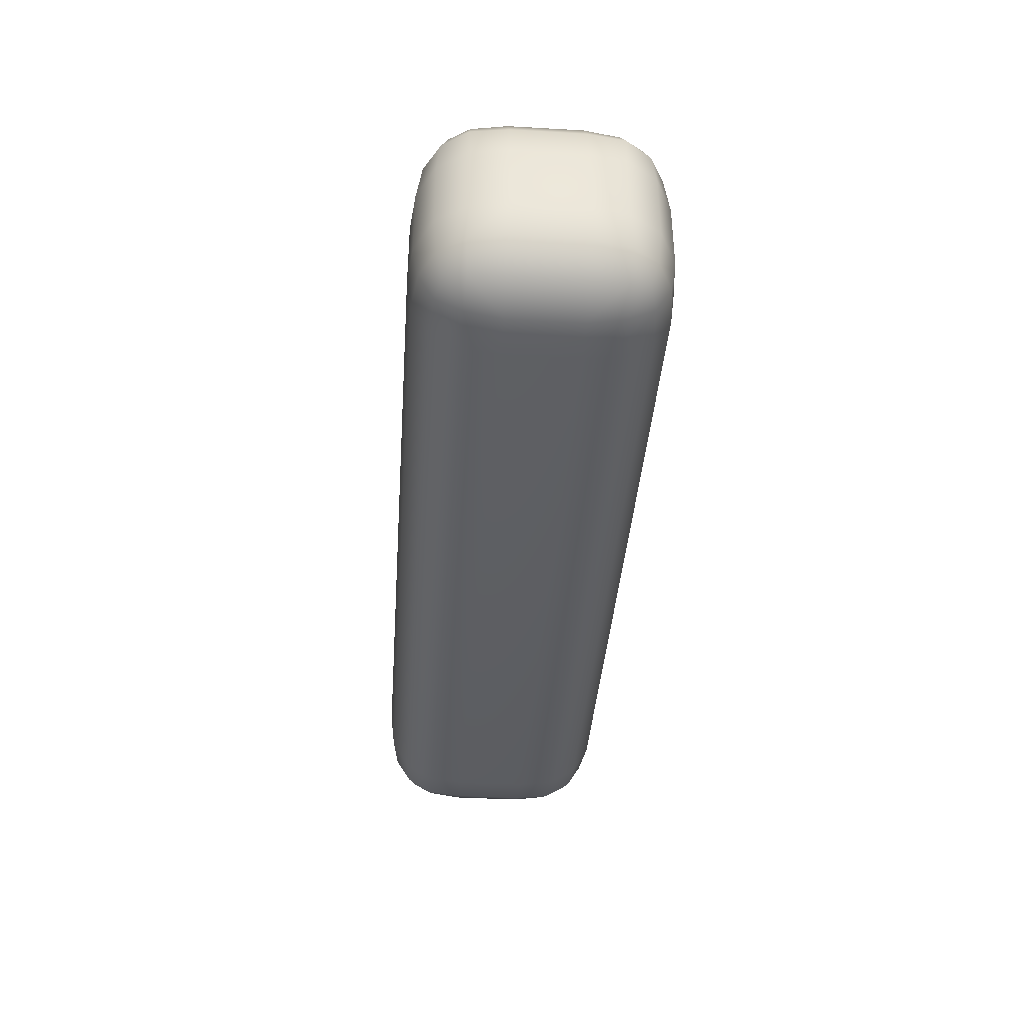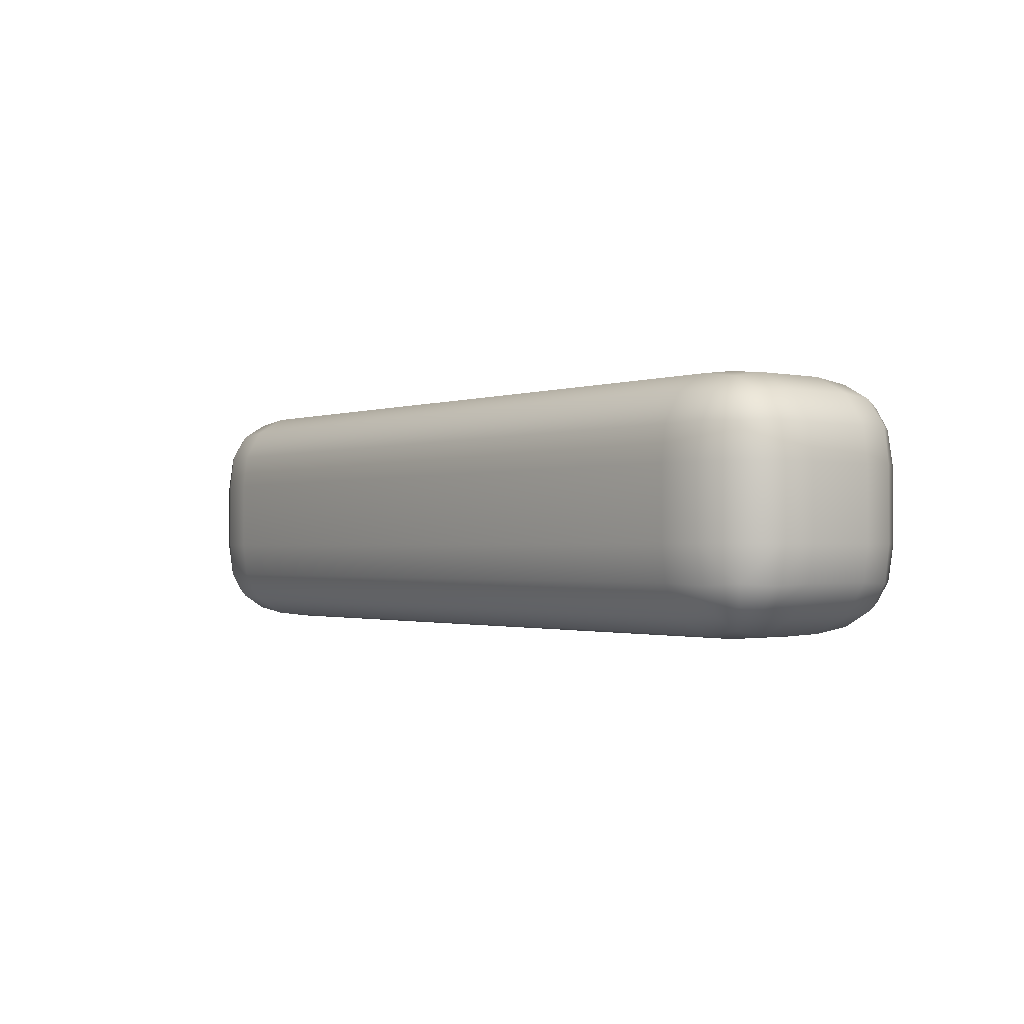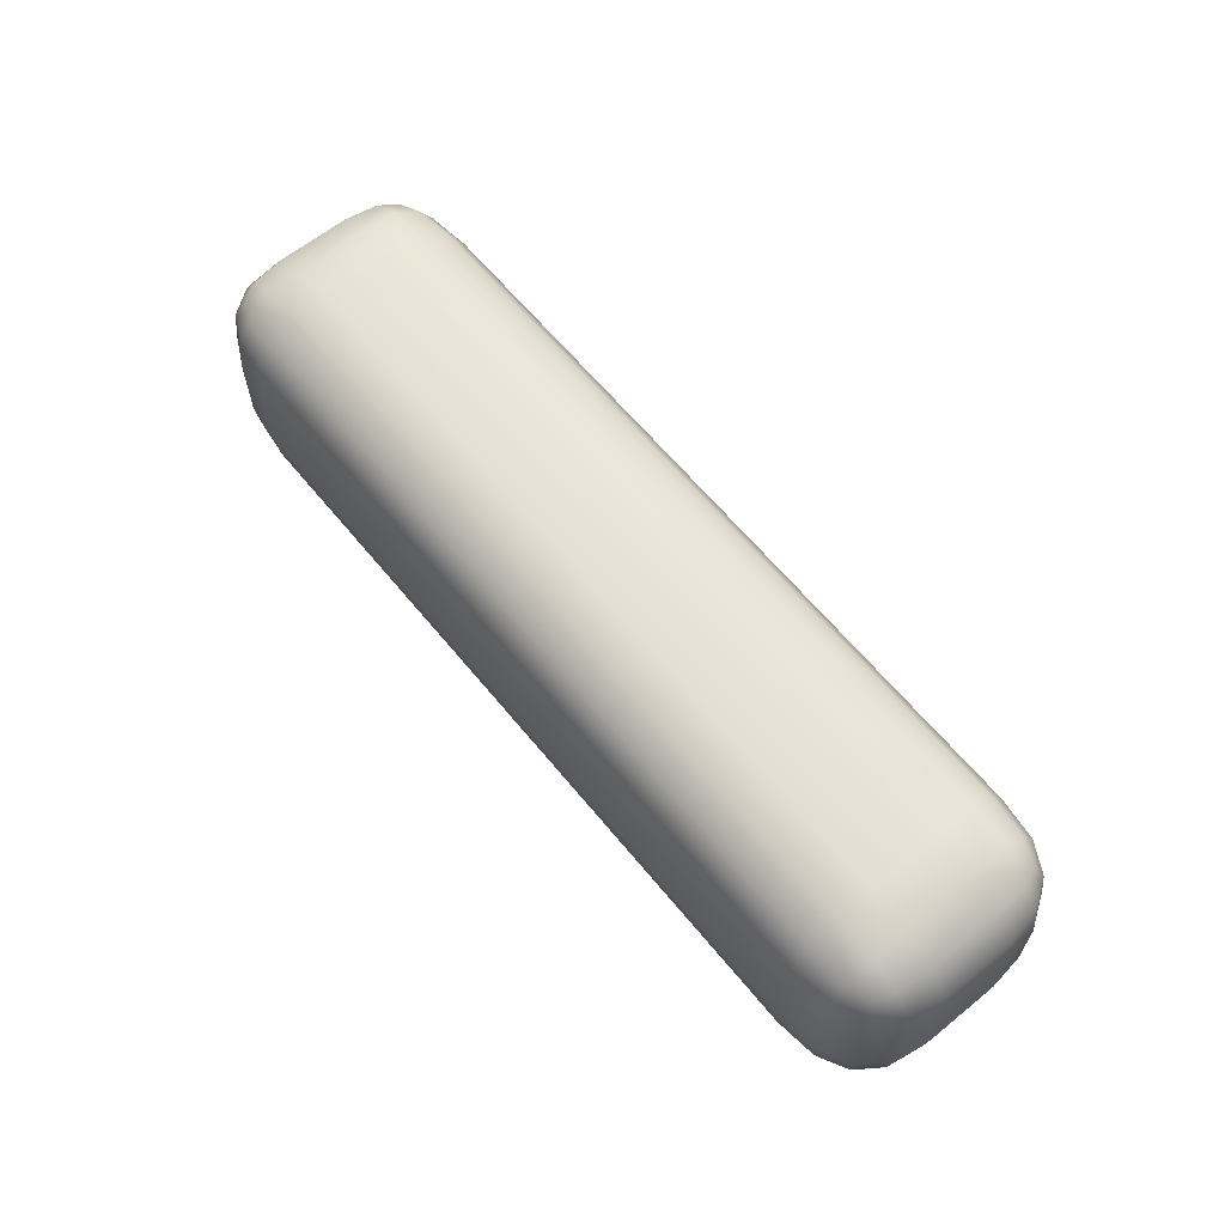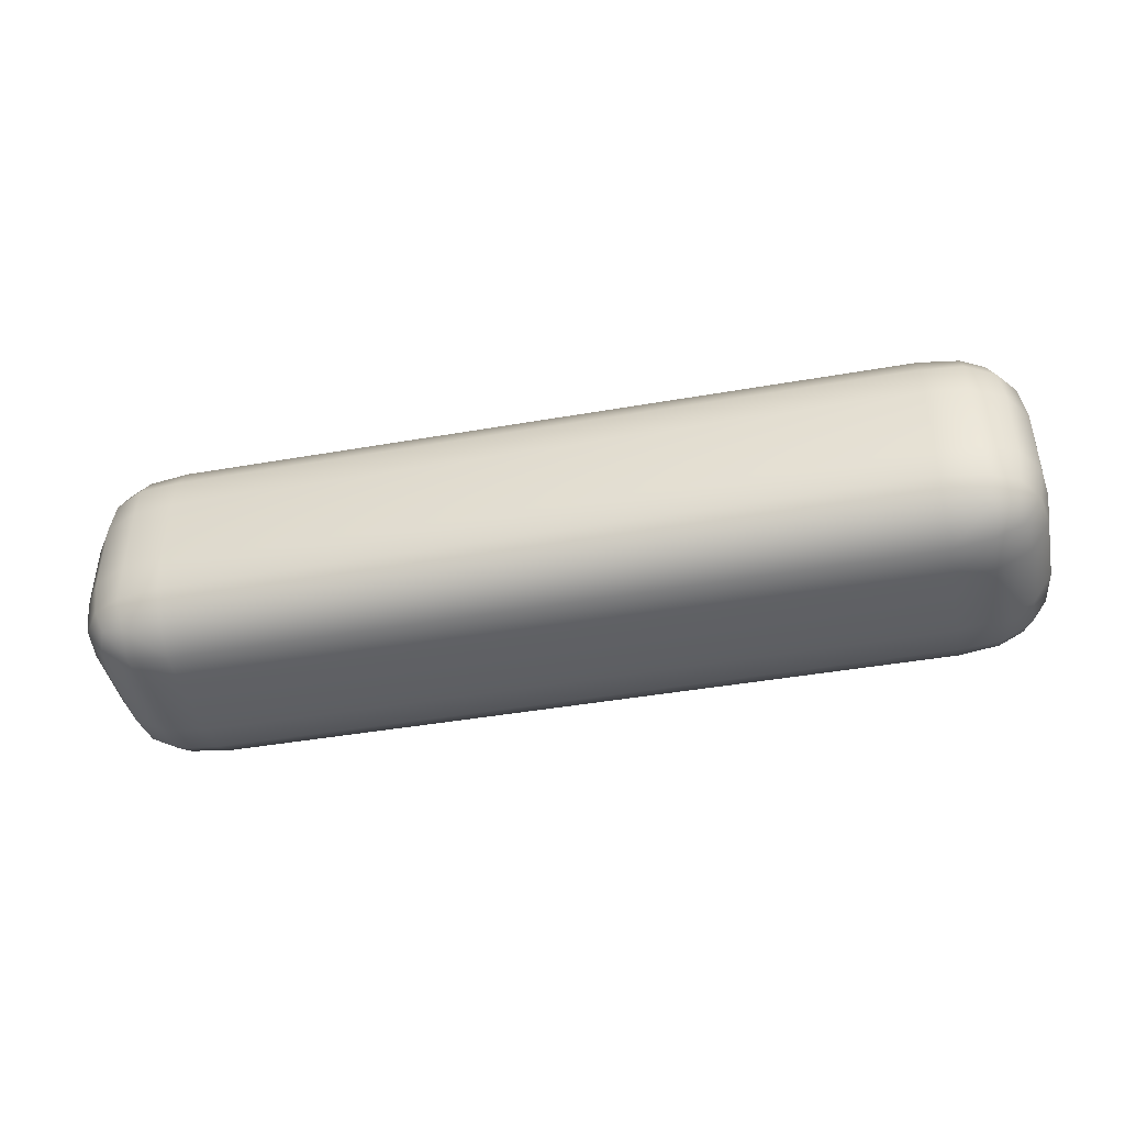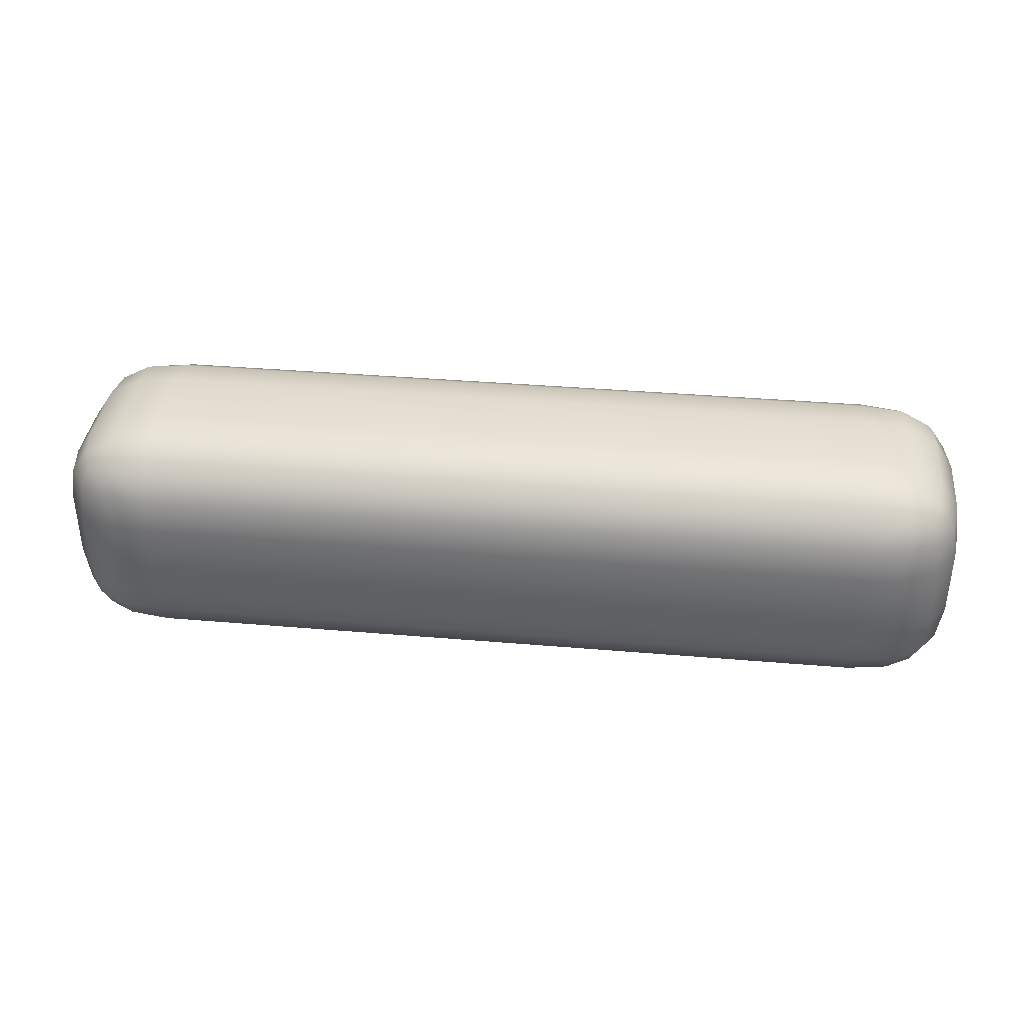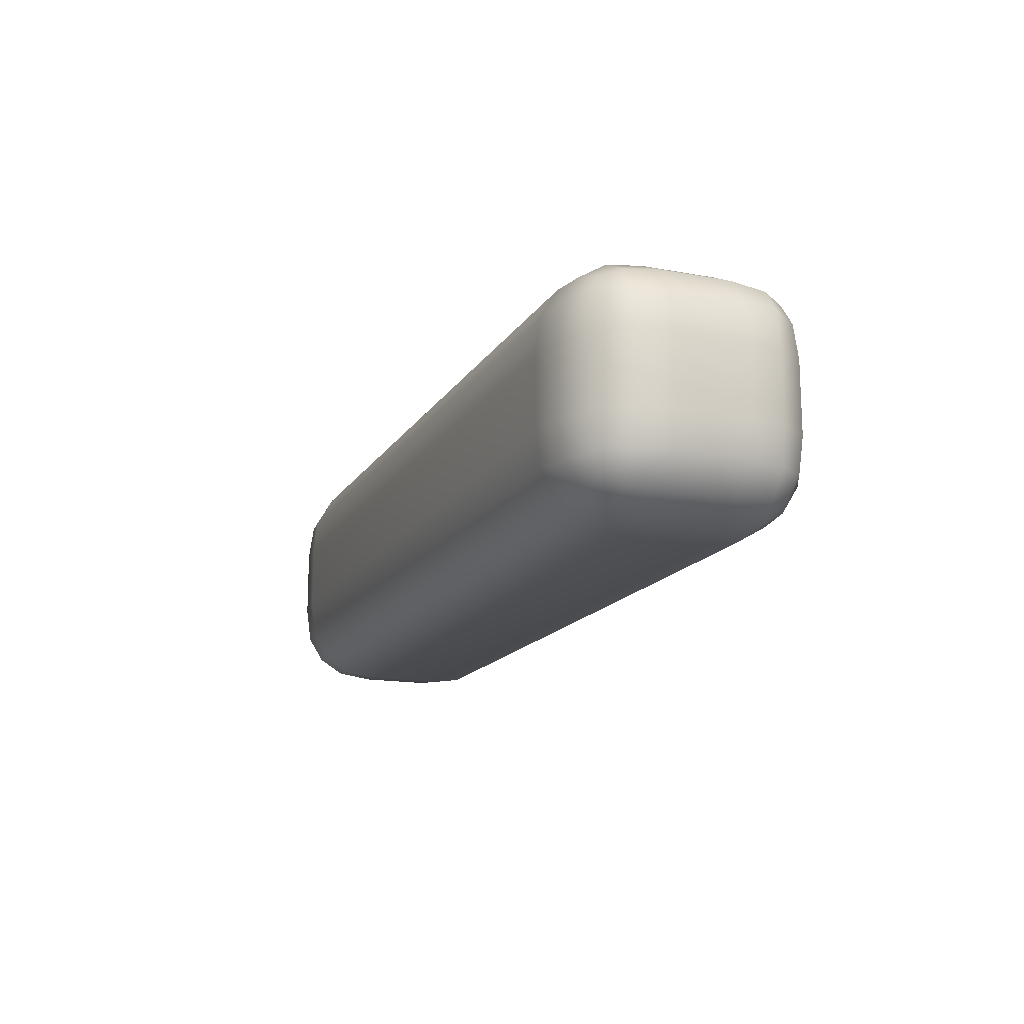
<metadata>
{"format":"obj","ext":"obj","renderer":"f3d","projection":"perspective","resolution":1024,"background":"white","views":[{"elev":-39.1,"azim":85.9,"up":"+Y"},{"elev":-1.2,"azim":-128.2,"up":"+Z"},{"elev":63.0,"azim":50.7,"up":"+Y"},{"elev":-42.7,"azim":-168.2,"up":"+Z"},{"elev":37.1,"azim":6.3,"up":"+Z"},{"elev":-15.6,"azim":68.6,"up":"+Z"}]}
</metadata>
<code>
o visual_hip3_hip
v -0.09049 -0.03 0.008787
v -0.09049 -0.008787 0.03
v -0.1149 -0.008787 0.008787
v -0.09049 -0.02898 0.01728
v -0.09049 -0.02468 0.02468
v -0.1002 -0.02898 0.008787
v -0.1007 -0.02762 0.01768
v -0.1002 -0.02393 0.02393
v -0.1059 -0.02221 0.02221
v -0.1003 -0.008787 0.02898
v -0.1087 -0.008787 0.02468
v -0.09049 -0.01728 0.02898
v -0.1007 -0.01768 0.02762
v -0.1079 -0.01724 0.02393
v -0.1137 -0.01728 0.008787
v -0.1087 -0.02468 0.008787
v -0.1137 -0.008787 0.01728
v -0.1121 -0.01768 0.01768
v -0.1079 -0.02393 0.01724
v -0.09049 0.008787 0.03
v -0.09049 0.03 0.008787
v -0.1149 0.008787 0.008787
v -0.09049 0.01728 0.02898
v -0.09049 0.02468 0.02468
v -0.1002 0.008787 0.02898
v -0.1007 0.01768 0.02762
v -0.1002 0.02393 0.02393
v -0.1059 0.02221 0.02221
v -0.1003 0.02898 0.008787
v -0.1087 0.02468 0.008787
v -0.09049 0.02898 0.01728
v -0.1007 0.02762 0.01768
v -0.1079 0.02393 0.01724
v -0.1137 0.008787 0.01728
v -0.1087 0.008787 0.02468
v -0.1137 0.01728 0.008787
v -0.1121 0.01768 0.01768
v -0.1079 0.01724 0.02393
v -0.09049 -0.03 -0.008787
v -0.1149 -0.008787 -0.008787
v -0.09049 -0.008787 -0.03
v -0.1003 -0.02898 -0.008787
v -0.1087 -0.02468 -0.008787
v -0.09049 -0.02898 -0.01728
v -0.1007 -0.02762 -0.01768
v -0.1079 -0.02393 -0.01724
v -0.1059 -0.02221 -0.02221
v -0.1137 -0.008787 -0.01728
v -0.1087 -0.008787 -0.02468
v -0.1137 -0.01728 -0.008787
v -0.1121 -0.01768 -0.01768
v -0.1079 -0.01724 -0.02393
v -0.09049 -0.01728 -0.02898
v -0.09049 -0.02468 -0.02468
v -0.1002 -0.008787 -0.02898
v -0.1007 -0.01768 -0.02762
v -0.1002 -0.02393 -0.02393
v -0.09049 0.03 -0.008787
v -0.09049 0.008787 -0.03
v -0.1149 0.008787 -0.008787
v -0.09049 0.02898 -0.01728
v -0.09049 0.02468 -0.02468
v -0.1002 0.02898 -0.008787
v -0.1007 0.02762 -0.01768
v -0.1002 0.02393 -0.02393
v -0.1059 0.02221 -0.02221
v -0.1003 0.008787 -0.02898
v -0.1087 0.008787 -0.02468
v -0.09049 0.01728 -0.02898
v -0.1007 0.01768 -0.02762
v -0.1079 0.01724 -0.02393
v -0.1137 0.01728 -0.008787
v -0.1087 0.02468 -0.008787
v -0.1137 0.008787 -0.01728
v -0.1121 0.01768 -0.01768
v -0.1079 0.02393 -0.01724
v 0.09049 -0.03 0.008787
v 0.1149 -0.008787 0.008787
v 0.09049 -0.008787 0.03
v 0.1003 -0.02898 0.008787
v 0.1087 -0.02468 0.008787
v 0.09049 -0.02898 0.01728
v 0.1007 -0.02762 0.01768
v 0.1079 -0.02393 0.01724
v 0.1059 -0.02221 0.02221
v 0.1137 -0.008787 0.01728
v 0.1087 -0.008787 0.02468
v 0.1137 -0.01728 0.008787
v 0.1121 -0.01768 0.01768
v 0.1079 -0.01724 0.02393
v 0.09049 -0.01728 0.02898
v 0.09049 -0.02468 0.02468
v 0.1002 -0.008787 0.02898
v 0.1007 -0.01768 0.02762
v 0.1002 -0.02393 0.02393
v 0.09049 0.03 0.008787
v 0.09049 0.008787 0.03
v 0.1149 0.008787 0.008787
v 0.09049 0.02898 0.01728
v 0.09049 0.02468 0.02468
v 0.1002 0.02898 0.008787
v 0.1007 0.02762 0.01768
v 0.1002 0.02393 0.02393
v 0.1059 0.02221 0.02221
v 0.1003 0.008787 0.02898
v 0.1087 0.008787 0.02468
v 0.09049 0.01728 0.02898
v 0.1007 0.01768 0.02762
v 0.1079 0.01724 0.02393
v 0.1137 0.01728 0.008787
v 0.1087 0.02468 0.008787
v 0.1137 0.008787 0.01728
v 0.1121 0.01768 0.01768
v 0.1079 0.02393 0.01724
v 0.09049 -0.03 -0.008787
v 0.09049 -0.008787 -0.03
v 0.1149 -0.008787 -0.008787
v 0.09049 -0.02898 -0.01728
v 0.09049 -0.02468 -0.02468
v 0.1002 -0.02898 -0.008787
v 0.1007 -0.02762 -0.01768
v 0.1002 -0.02393 -0.02393
v 0.1059 -0.02221 -0.02221
v 0.1003 -0.008787 -0.02898
v 0.1087 -0.008787 -0.02468
v 0.09049 -0.01728 -0.02898
v 0.1007 -0.01768 -0.02762
v 0.1079 -0.01724 -0.02393
v 0.1137 -0.01728 -0.008787
v 0.1087 -0.02468 -0.008787
v 0.1137 -0.008787 -0.01728
v 0.1121 -0.01768 -0.01768
v 0.1079 -0.02393 -0.01724
v 0.09049 0.03 -0.008787
v 0.1149 0.008787 -0.008787
v 0.09049 0.008787 -0.03
v 0.1003 0.02898 -0.008787
v 0.1087 0.02468 -0.008787
v 0.09049 0.02898 -0.01728
v 0.1007 0.02762 -0.01768
v 0.1079 0.02393 -0.01724
v 0.1059 0.02221 -0.02221
v 0.1137 0.008787 -0.01728
v 0.1087 0.008787 -0.02468
v 0.1137 0.01728 -0.008787
v 0.1121 0.01768 -0.01768
v 0.1079 0.01724 -0.02393
v 0.09049 0.01728 -0.02898
v 0.09049 0.02468 -0.02468
v 0.1002 0.008787 -0.02898
v 0.1007 0.01768 -0.02762
v 0.1002 0.02393 -0.02393
f 79 20 2
f 117 98 78
f 134 21 96
f 3 60 40
f 41 136 116
f 1 7 6
f 4 8 7
f 6 19 16
f 7 9 19
f 2 13 12
f 10 14 13
f 12 8 5
f 13 9 8
f 3 18 17
f 15 19 18
f 17 14 11
f 18 9 14
f 20 26 25
f 23 27 26
f 25 38 35
f 26 28 38
f 21 32 31
f 29 33 32
f 31 27 24
f 32 28 27
f 22 37 36
f 34 38 37
f 36 33 30
f 37 28 33
f 39 45 44
f 42 46 45
f 44 57 54
f 45 47 57
f 40 51 50
f 48 52 51
f 50 46 43
f 51 47 46
f 41 56 55
f 53 57 56
f 55 52 49
f 56 47 52
f 58 64 63
f 61 65 64
f 63 76 73
f 64 66 76
f 59 70 69
f 67 71 70
f 69 65 62
f 70 66 65
f 60 75 74
f 72 76 75
f 74 71 68
f 75 66 71
f 77 83 82
f 80 84 83
f 82 95 92
f 83 85 95
f 78 89 88
f 86 90 89
f 88 84 81
f 89 85 84
f 79 94 93
f 91 95 94
f 93 90 87
f 94 85 90
f 96 102 101
f 99 103 102
f 101 114 111
f 102 104 114
f 97 108 107
f 105 109 108
f 107 103 100
f 108 104 103
f 98 113 112
f 110 114 113
f 112 109 106
f 113 104 109
f 115 121 120
f 118 122 121
f 120 133 130
f 121 123 133
f 116 127 126
f 124 128 127
f 126 122 119
f 127 123 122
f 117 132 131
f 129 133 132
f 131 128 125
f 132 123 128
f 134 140 139
f 137 141 140
f 139 152 149
f 140 142 152
f 135 146 145
f 143 147 146
f 145 141 138
f 146 142 141
f 136 151 150
f 148 152 151
f 150 147 144
f 151 142 147
f 39 6 42
f 42 16 43
f 43 15 50
f 50 3 40
f 2 25 10
f 10 35 11
f 11 34 17
f 17 22 3
f 21 63 29
f 29 73 30
f 30 72 36
f 36 60 22
f 59 55 67
f 67 49 68
f 68 48 74
f 74 40 60
f 115 44 118
f 118 54 119
f 119 53 126
f 126 41 116
f 58 139 61
f 61 149 62
f 62 148 69
f 69 136 59
f 135 131 143
f 143 125 144
f 144 124 150
f 150 116 136
f 77 120 80
f 80 130 81
f 81 129 88
f 88 117 78
f 134 101 137
f 137 111 138
f 138 110 145
f 145 98 135
f 97 93 105
f 105 87 106
f 106 86 112
f 112 78 98
f 1 82 4
f 4 92 5
f 5 91 12
f 12 79 2
f 96 31 99
f 99 24 100
f 100 23 107
f 107 20 97
f 39 77 1
f 79 97 20
f 117 135 98
f 134 58 21
f 3 22 60
f 41 59 136
f 1 4 7
f 4 5 8
f 6 7 19
f 7 8 9
f 2 10 13
f 10 11 14
f 12 13 8
f 13 14 9
f 3 15 18
f 15 16 19
f 17 18 14
f 18 19 9
f 20 23 26
f 23 24 27
f 25 26 38
f 26 27 28
f 21 29 32
f 29 30 33
f 31 32 27
f 32 33 28
f 22 34 37
f 34 35 38
f 36 37 33
f 37 38 28
f 39 42 45
f 42 43 46
f 44 45 57
f 45 46 47
f 40 48 51
f 48 49 52
f 50 51 46
f 51 52 47
f 41 53 56
f 53 54 57
f 55 56 52
f 56 57 47
f 58 61 64
f 61 62 65
f 63 64 76
f 64 65 66
f 59 67 70
f 67 68 71
f 69 70 65
f 70 71 66
f 60 72 75
f 72 73 76
f 74 75 71
f 75 76 66
f 77 80 83
f 80 81 84
f 82 83 95
f 83 84 85
f 78 86 89
f 86 87 90
f 88 89 84
f 89 90 85
f 79 91 94
f 91 92 95
f 93 94 90
f 94 95 85
f 96 99 102
f 99 100 103
f 101 102 114
f 102 103 104
f 97 105 108
f 105 106 109
f 107 108 103
f 108 109 104
f 98 110 113
f 110 111 114
f 112 113 109
f 113 114 104
f 115 118 121
f 118 119 122
f 120 121 133
f 121 122 123
f 116 124 127
f 124 125 128
f 126 127 122
f 127 128 123
f 117 129 132
f 129 130 133
f 131 132 128
f 132 133 123
f 134 137 140
f 137 138 141
f 139 140 152
f 140 141 142
f 135 143 146
f 143 144 147
f 145 146 141
f 146 147 142
f 136 148 151
f 148 149 152
f 150 151 147
f 151 152 142
f 39 1 6
f 42 6 16
f 43 16 15
f 50 15 3
f 2 20 25
f 10 25 35
f 11 35 34
f 17 34 22
f 21 58 63
f 29 63 73
f 30 73 72
f 36 72 60
f 59 41 55
f 67 55 49
f 68 49 48
f 74 48 40
f 115 39 44
f 118 44 54
f 119 54 53
f 126 53 41
f 58 134 139
f 61 139 149
f 62 149 148
f 69 148 136
f 135 117 131
f 143 131 125
f 144 125 124
f 150 124 116
f 77 115 120
f 80 120 130
f 81 130 129
f 88 129 117
f 134 96 101
f 137 101 111
f 138 111 110
f 145 110 98
f 97 79 93
f 105 93 87
f 106 87 86
f 112 86 78
f 1 77 82
f 4 82 92
f 5 92 91
f 12 91 79
f 96 21 31
f 99 31 24
f 100 24 23
f 107 23 20
f 39 115 77

</code>
